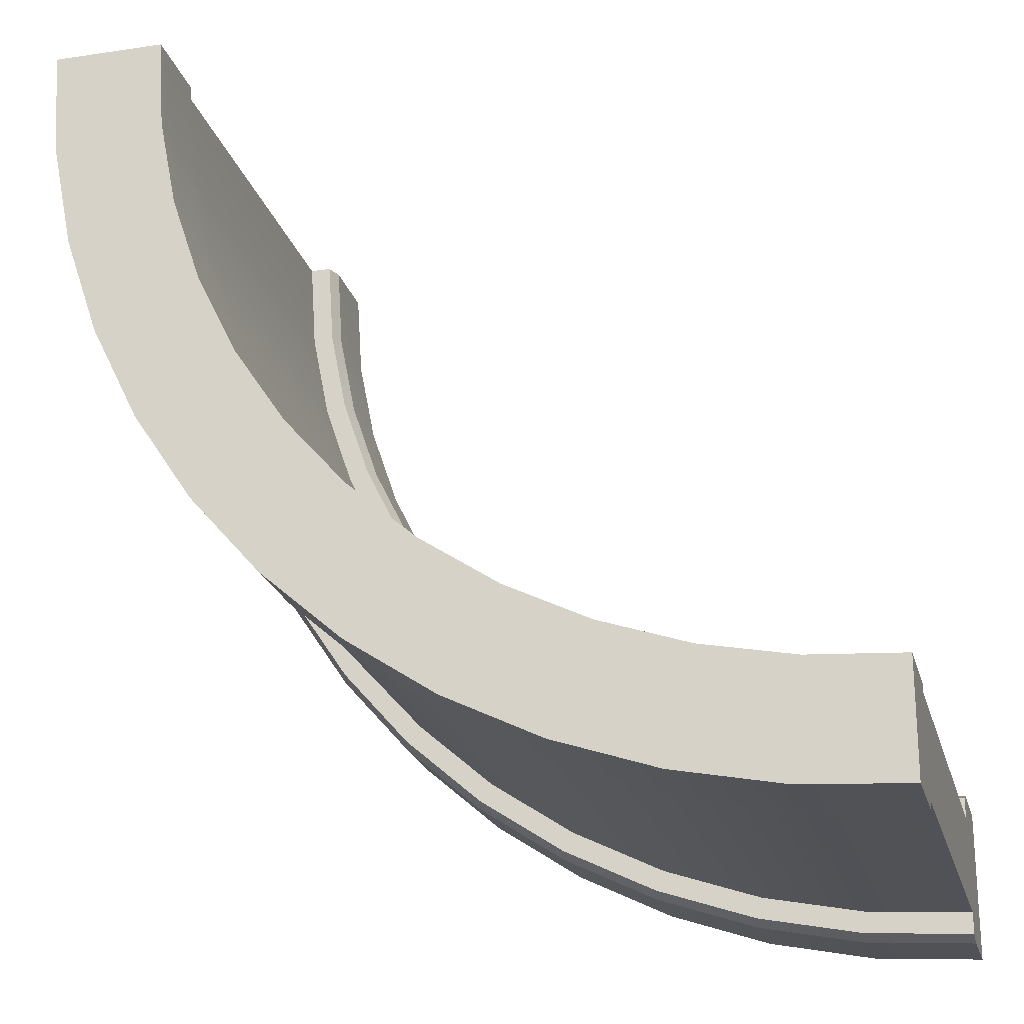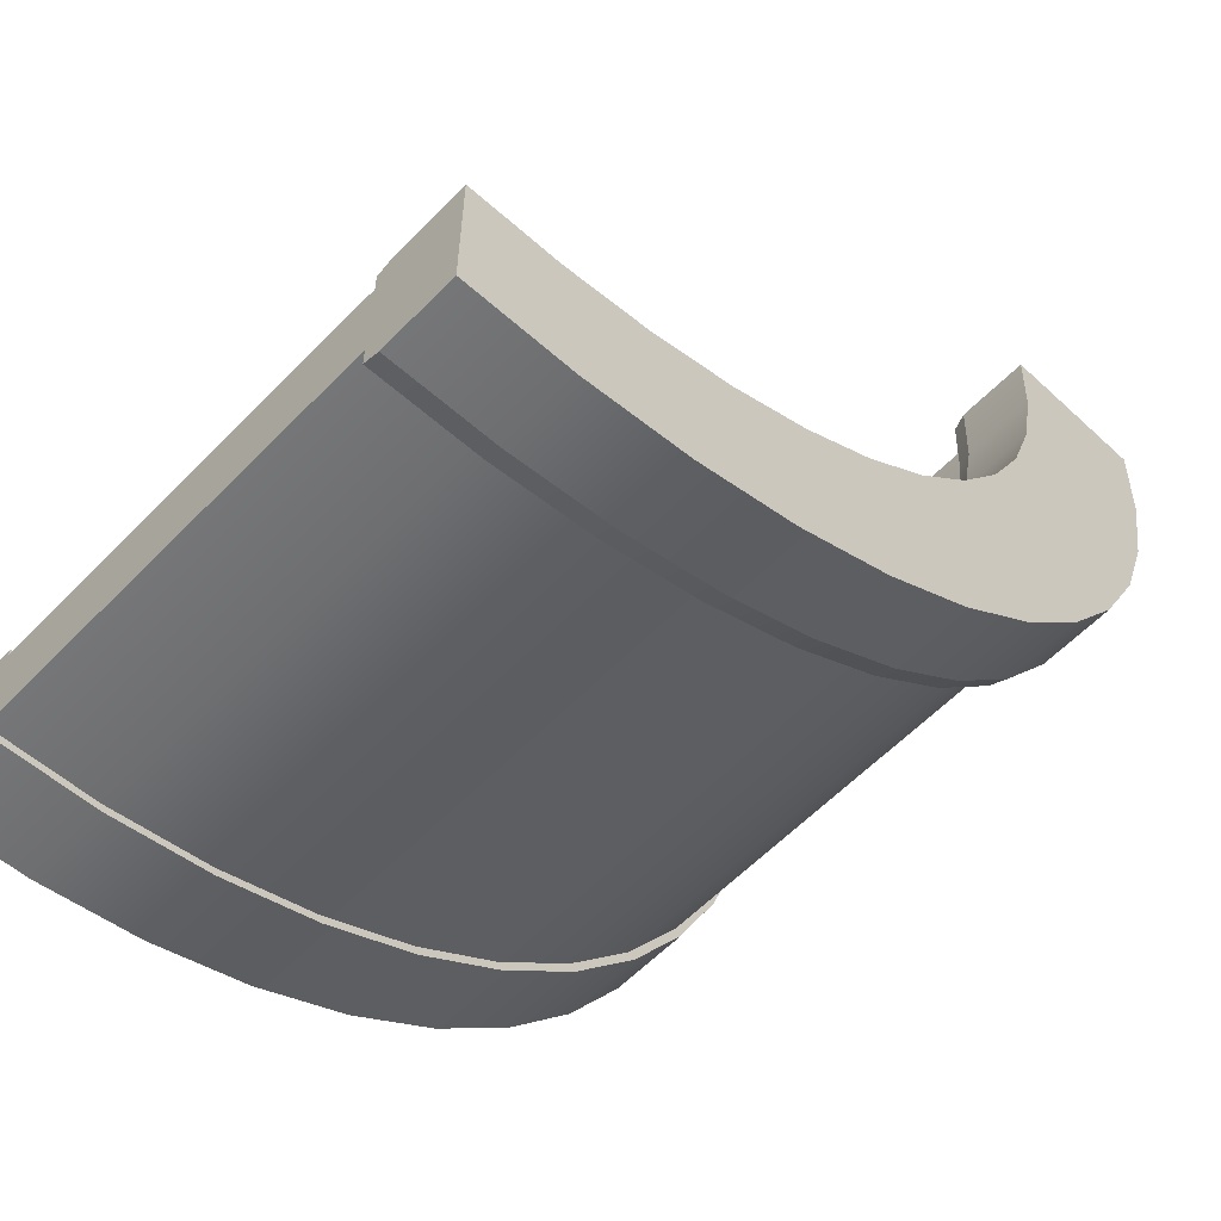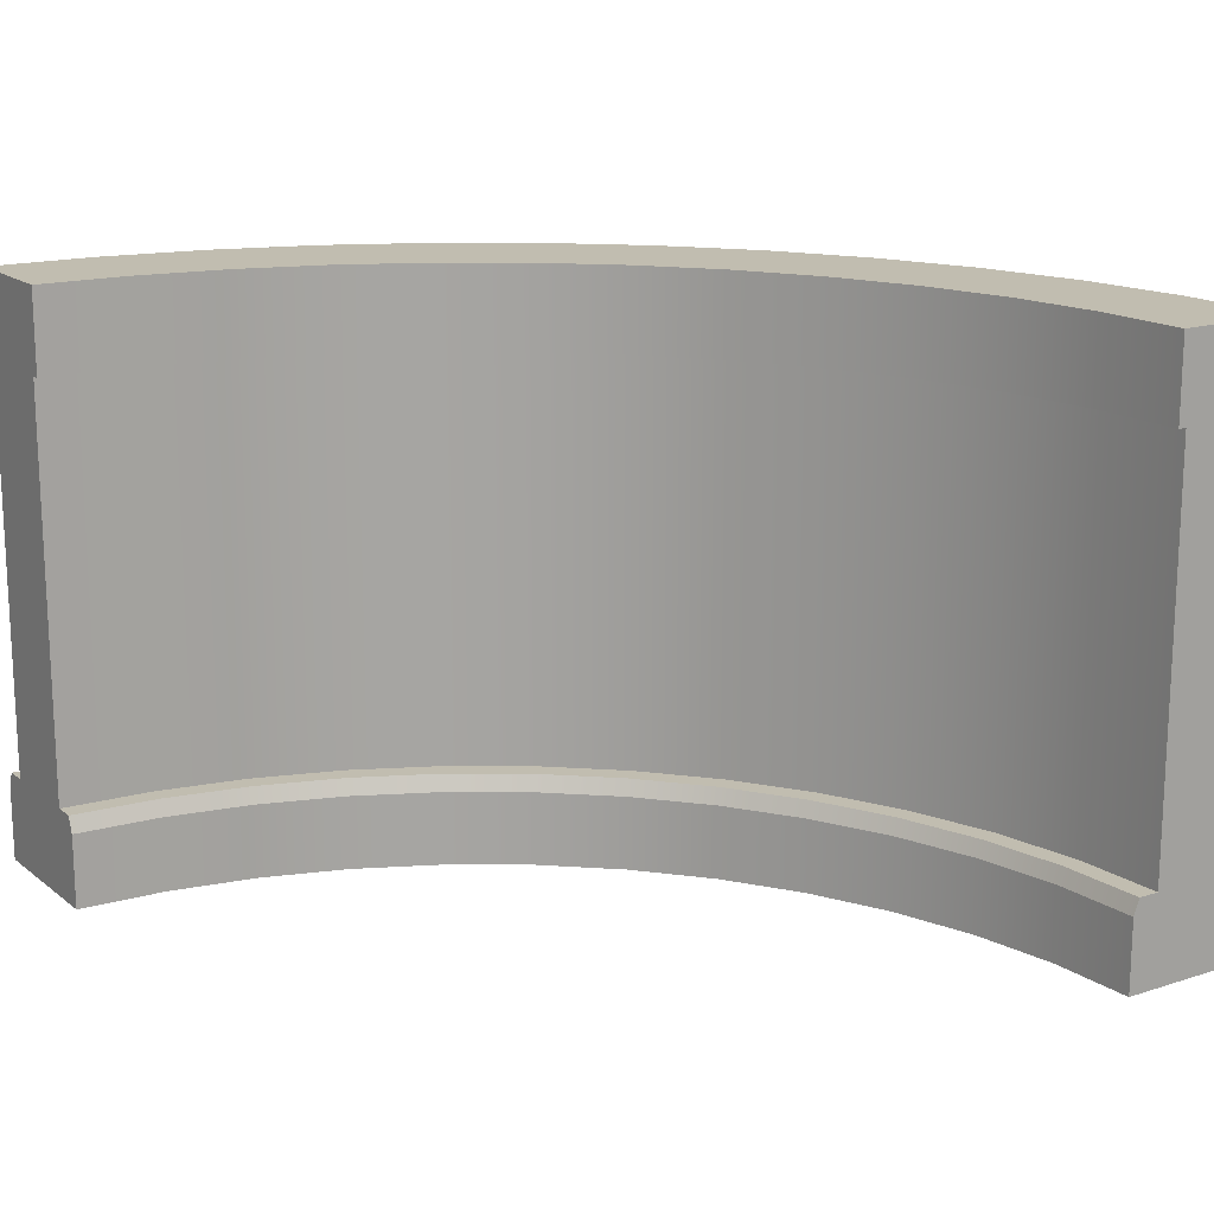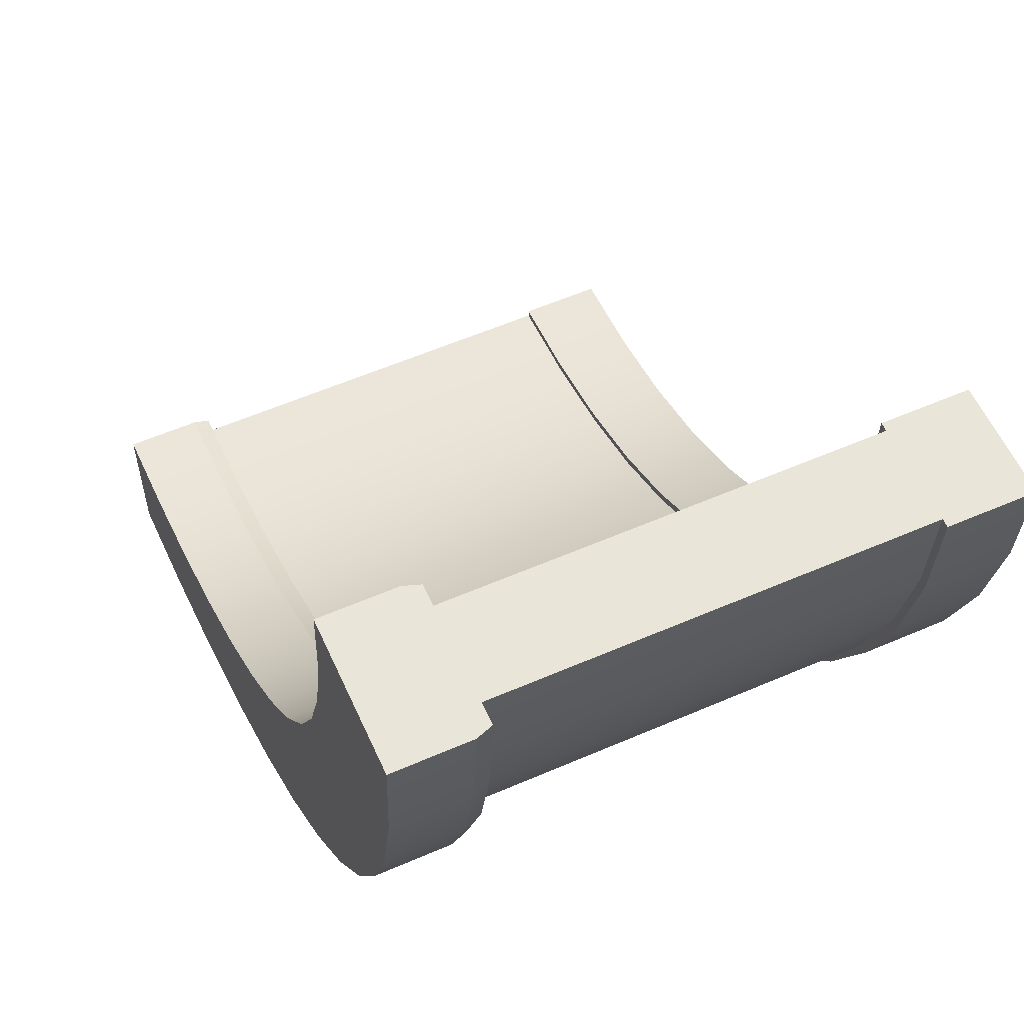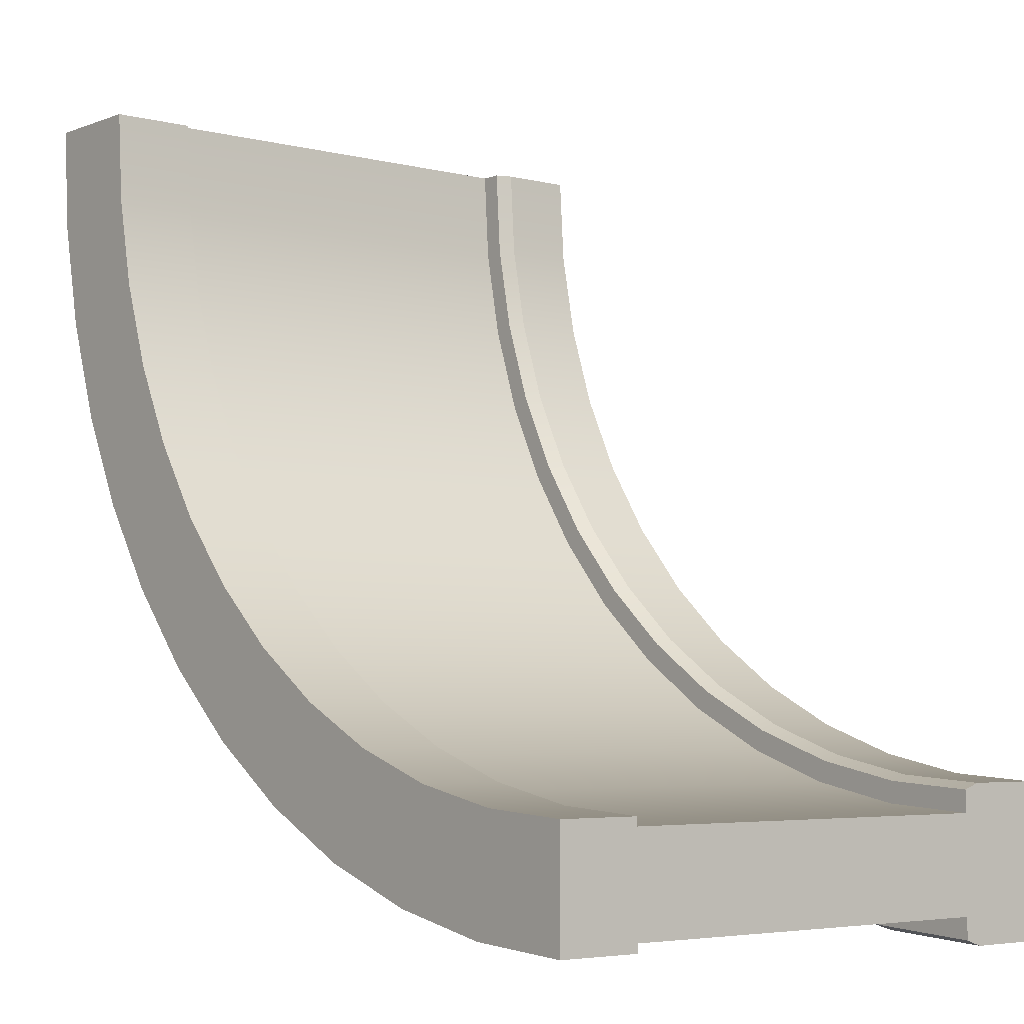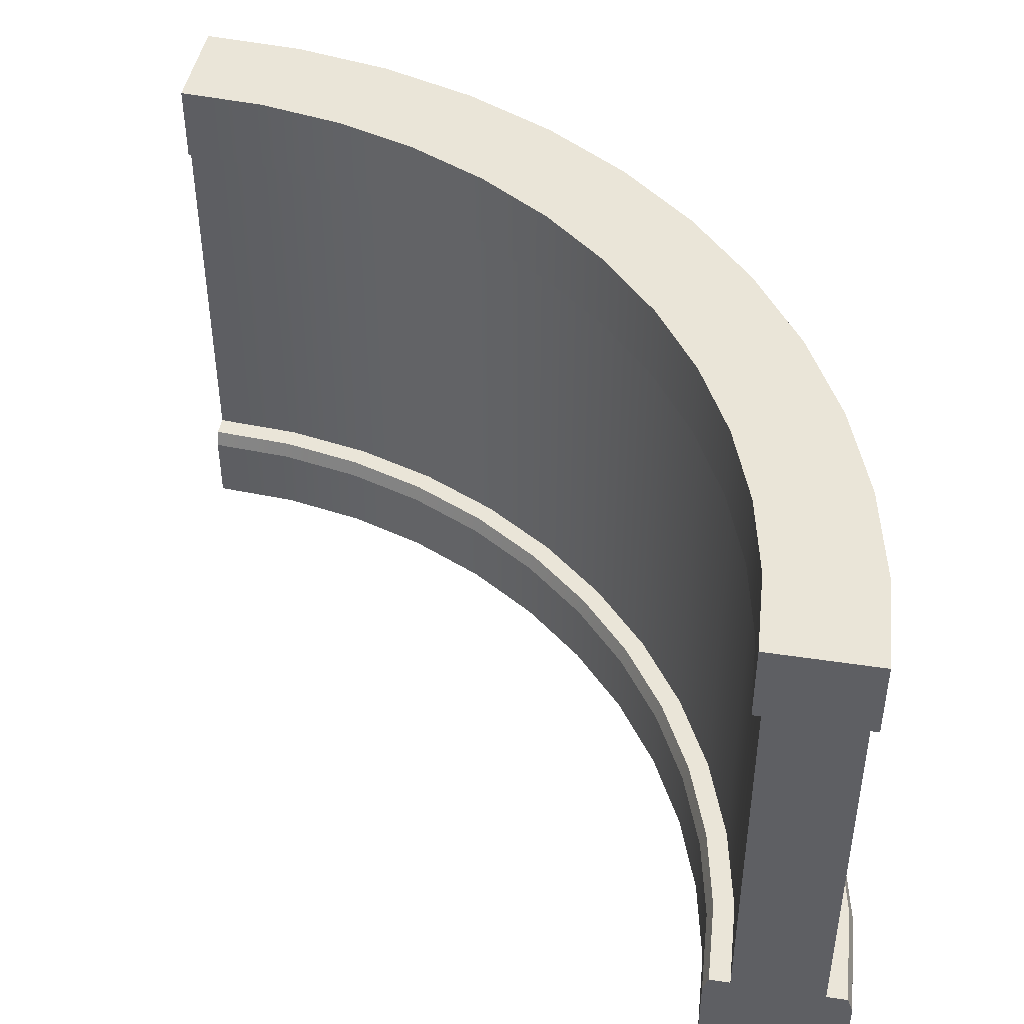
<metadata>
{"format":"obj","ext":"obj","renderer":"f3d","projection":"perspective","resolution":1024,"background":"white","views":[{"elev":-22.5,"azim":-165.5,"up":"+Z"},{"elev":-59.2,"azim":-43.7,"up":"+Z"},{"elev":16.7,"azim":-33.4,"up":"+Y"},{"elev":57.8,"azim":65.8,"up":"+Z"},{"elev":-4.4,"azim":-129.4,"up":"+Z"},{"elev":45.0,"azim":10.0,"up":"+Y"}]}
</metadata>
<code>
g brickWallCurve
v -0.5 0 -0.5
v -0.3695 0 -0.4914
v -0.5 0.09 -0.5
v -0.3695 0.09 -0.4914
v 0.4914 0.09 0.3695
v 0.4914 0 0.3695
v 0.5 0.09 0.5
v 0.5 0 0.5
v 0.4239 0.09 0.1173
v 0.4239 0 0.1173
v 0.4659 0.09 0.2412
v 0.4659 0 0.2412
v 0.2071 0.09 -0.2071
v 0.2071 0 -0.2071
v 0.2934 0.09 -0.1088
v 0.2934 0 -0.1088
v 1.624e-15 0 -0.366
v 0.1088 0 -0.2934
v 1.624e-15 0.09 -0.366
v 0.1088 0.09 -0.2934
v -0.1173 0 -0.4239
v -0.1173 0.09 -0.4239
v 0.366 0.09 -1.444e-15
v 0.366 0 -1.444e-15
v -0.2412 0 -0.4659
v -0.2412 0.09 -0.4659
v 0.07983 0 -0.07983
v 0.07983 0.09 -0.07983
v 0.1505 0 0.0008156
v 0.1505 0.09 0.0008156
v 0.2921 0 0.2878
v 0.2921 0.09 0.2878
v 0.313 0 0.393
v 0.313 0.09 0.393
v -0.2878 0 -0.2921
v -0.393 0 -0.313
v -0.2878 0.09 -0.2921
v -0.393 0.09 -0.313
v -0.5 0 -0.32
v -0.5 0.09 -0.32
v -0.0008156 0 -0.1505
v -0.0008156 0.09 -0.1505
v 0.2101 0 0.09
v 0.2101 0.09 0.09
v -0.1862 0 -0.2576
v -0.1862 0.09 -0.2576
v -0.09 0 -0.2101
v -0.09 0.09 -0.2101
v 0.32 0 0.5
v 0.32 0.09 0.5
v 0.2576 0 0.1862
v 0.2576 0.09 0.1862
v 0.493 0.11 0.5
v 0.4671 0.11 0.5
v 0.4845 0.11 0.3704
v 0.4592 0.11 0.243
v 0.4588 0.11 0.3738
v 0.4174 0.11 0.12
v 0.4341 0.11 0.2497
v 0.3935 0.11 0.1299
v 0.36 0.11 0.0035
v 0.3375 0.11 0.01646
v 0.2878 0.11 -0.1045
v 0.2672 0.11 -0.08872
v 0.2022 0.11 -0.2022
v 0.1838 0.11 -0.1838
v 0.1045 0.11 -0.2878
v 0.08872 0.11 -0.2672
v -0.0035 0.11 -0.36
v -0.01646 0.11 -0.3375
v -0.12 0.11 -0.4174
v -0.1299 0.11 -0.3935
v -0.243 0.11 -0.4592
v -0.2497 0.11 -0.4341
v -0.3704 0.11 -0.4845
v -0.3738 0.11 -0.4588
v -0.5 0.11 -0.493
v -0.5 0.11 -0.4671
v -0.5 0.11 -0.3529
v -0.5 0.11 -0.327
v 0.327 0.11 0.5
v 0.3529 0.11 0.5
v 0.3529 0.6019 0.5
v 0.3456 0.6019 0.3887
v 0.3429 0.6019 0.5
v 0.3357 0.6019 0.39
v 0.3239 0.6019 0.2792
v 0.3142 0.6019 0.2818
v 0.288 0.6019 0.1736
v 0.2788 0.6019 0.1774
v 0.2386 0.6019 0.07354
v 0.23 0.6019 0.07854
v 0.1767 0.6019 -0.01922
v 0.1687 0.6019 -0.01313
v 0.1031 0.6019 -0.1031
v 0.09603 0.6019 -0.09603
v 0.01922 0.6019 -0.1767
v 0.01313 0.6019 -0.1687
v -0.07354 0.6019 -0.2386
v -0.07854 0.6019 -0.23
v -0.1736 0.6019 -0.288
v -0.1774 0.6019 -0.2788
v -0.2792 0.6019 -0.3239
v -0.2818 0.6019 -0.3142
v -0.3887 0.6019 -0.3456
v -0.39 0.6019 -0.3357
v -0.5 0.6019 -0.3529
v -0.5 0.6019 -0.3429
v 0.4771 0.6019 0.5
v 0.4687 0.6019 0.3725
v 0.4671 0.6019 0.5
v 0.4588 0.6019 0.3738
v 0.4438 0.6019 0.2471
v 0.4341 0.6019 0.2497
v 0.4027 0.6019 0.1261
v 0.3935 0.6019 0.1299
v 0.3462 0.6019 0.01146
v 0.3375 0.6019 0.01646
v 0.2752 0.6019 -0.09481
v 0.2672 0.6019 -0.08872
v 0.1909 0.6019 -0.1909
v 0.1838 0.6019 -0.1838
v 0.09481 0.6019 -0.2752
v 0.08872 0.6019 -0.2672
v -0.01146 0.6019 -0.3462
v -0.01646 0.6019 -0.3375
v -0.1261 0.6019 -0.4027
v -0.1299 0.6019 -0.3935
v -0.2471 0.6019 -0.4438
v -0.2497 0.6019 -0.4341
v -0.3725 0.6019 -0.4687
v -0.3738 0.6019 -0.4588
v -0.5 0.6019 -0.4771
v -0.5 0.6019 -0.4671
v -0.286 0.11 -0.2988
v -0.1835 0.11 -0.264
v -0.3921 0.11 -0.3199
v -0.0865 0.11 -0.2162
v 0.264 0.11 0.1835
v 0.2988 0.11 0.286
v 0.08478 0.11 -0.08478
v 0.1561 0.11 -0.003446
v 0.003446 0.11 -0.1561
v 0.2162 0.11 0.0865
v 0.3199 0.11 0.3921
v -0.07854 0.7019 -0.23
v -0.1774 0.7019 -0.2788
v -0.2818 0.7019 -0.3142
v -0.39 0.7019 -0.3357
v 0.23 0.7019 0.07854
v 0.2788 0.7019 0.1774
v 0.1687 0.7019 -0.01313
v 0.4771 0.7019 0.5
v 0.3429 0.7019 0.5
v 0.4687 0.7019 0.3725
v 0.4438 0.7019 0.2471
v 0.4027 0.7019 0.1261
v 0.3462 0.7019 0.01146
v 0.3357 0.7019 0.39
v 0.2752 0.7019 -0.09481
v 0.3142 0.7019 0.2818
v 0.1909 0.7019 -0.1909
v 0.09481 0.7019 -0.2752
v 0.09603 0.7019 -0.09603
v 0.01313 0.7019 -0.1687
v -0.01146 0.7019 -0.3462
v -0.1261 0.7019 -0.4027
v -0.2471 0.7019 -0.4438
v -0.3725 0.7019 -0.4687
v -0.5 0.7019 -0.4771
v -0.5 0.7019 -0.3429
v 0.3456 0.11 0.3887
v 0.3239 0.11 0.2792
v 0.288 0.11 0.1736
v 0.2386 0.11 0.07354
v 0.1767 0.11 -0.01922
v 0.1031 0.11 -0.1031
v 0.01922 0.11 -0.1767
v -0.07354 0.11 -0.2386
v -0.1736 0.11 -0.288
v -0.2792 0.11 -0.3239
v -0.3887 0.11 -0.3456
f 3 2 1
f 2 3 4
f 7 6 5
f 6 7 8
f 11 10 9
f 10 11 12
f 15 14 13
f 14 15 16
f 5 12 11
f 12 5 6
f 19 18 17
f 18 19 20
f 22 17 21
f 17 22 19
f 23 16 15
f 16 23 24
f 9 24 23
f 24 9 10
f 20 14 18
f 14 20 13
f 26 21 25
f 21 26 22
f 4 25 2
f 25 4 26
f 29 28 27
f 28 29 30
f 33 32 31
f 32 33 34
f 37 36 35
f 36 37 38
f 38 39 36
f 39 38 40
f 28 41 27
f 41 28 42
f 43 30 29
f 30 43 44
f 46 35 45
f 35 46 37
f 42 47 41
f 47 42 48
f 49 34 33
f 34 49 50
f 48 45 47
f 45 48 46
f 31 52 51
f 52 31 32
f 51 44 43
f 44 51 52
f 49 6 8
f 6 49 12
f 12 49 10
f 10 49 24
f 24 49 16
f 16 49 33
f 16 33 31
f 16 31 14
f 14 31 51
f 14 51 43
f 14 43 29
f 14 29 18
f 18 29 27
f 18 27 17
f 17 27 41
f 17 41 21
f 21 41 47
f 21 47 45
f 21 45 25
f 25 45 35
f 25 35 2
f 2 35 36
f 2 36 1
f 1 36 39
f 55 54 53
f 54 55 56
f 54 56 57
f 57 56 58
f 57 58 59
f 59 58 60
f 60 58 61
f 60 61 62
f 62 61 63
f 62 63 64
f 64 63 65
f 64 65 66
f 66 65 67
f 66 67 68
f 68 67 69
f 68 69 70
f 70 69 71
f 70 71 72
f 72 71 73
f 72 73 74
f 74 73 75
f 74 75 76
f 76 75 77
f 76 77 78
f 39 3 1
f 3 39 77
f 77 39 78
f 78 39 79
f 79 39 80
f 80 39 40
f 7 49 8
f 49 7 50
f 50 7 53
f 50 53 81
f 81 53 54
f 81 54 82
f 85 84 83
f 84 85 86
f 84 86 87
f 87 86 88
f 87 88 89
f 89 88 90
f 89 90 91
f 91 90 92
f 91 92 93
f 93 92 94
f 93 94 95
f 95 94 96
f 95 96 97
f 97 96 98
f 97 98 99
f 99 98 100
f 99 100 101
f 101 100 102
f 101 102 103
f 103 102 104
f 103 104 105
f 105 104 106
f 105 106 107
f 107 106 108
f 111 110 109
f 110 111 112
f 110 112 113
f 113 112 114
f 113 114 115
f 115 114 116
f 115 116 117
f 117 116 118
f 117 118 119
f 119 118 120
f 119 120 121
f 121 120 122
f 121 122 123
f 123 122 124
f 123 124 125
f 125 124 126
f 125 126 127
f 127 126 128
f 127 128 129
f 129 128 130
f 129 130 131
f 131 130 132
f 131 132 133
f 133 132 134
f 55 5 11
f 55 11 56
f 69 22 71
f 69 19 22
f 67 20 19
f 67 19 69
f 58 9 23
f 58 23 61
f 56 9 58
f 56 11 9
f 75 3 77
f 75 4 3
f 53 5 55
f 53 7 5
f 71 26 73
f 71 22 26
f 73 4 75
f 73 26 4
f 65 13 20
f 65 20 67
f 61 23 15
f 61 15 63
f 135 37 46
f 135 46 136
f 137 38 37
f 137 37 135
f 80 40 38
f 80 38 137
f 136 48 138
f 136 46 48
f 32 139 52
f 32 140 139
f 63 15 13
f 63 13 65
f 30 142 141
f 30 141 28
f 143 42 28
f 143 28 141
f 138 48 42
f 138 42 143
f 52 144 44
f 52 139 144
f 81 145 50
f 50 145 34
f 34 140 32
f 34 145 140
f 44 142 30
f 44 144 142
f 146 102 100
f 102 146 147
f 148 106 104
f 106 148 149
f 90 150 92
f 150 90 151
f 147 104 102
f 104 147 148
f 92 152 94
f 152 92 150
f 155 154 153
f 154 155 156
f 154 156 157
f 154 157 158
f 154 158 159
f 159 158 160
f 159 160 161
f 161 160 151
f 151 160 150
f 150 160 162
f 150 162 152
f 152 162 163
f 152 163 164
f 164 163 165
f 165 163 166
f 165 166 146
f 146 166 167
f 146 167 147
f 147 167 168
f 147 168 148
f 148 168 169
f 148 169 149
f 149 169 170
f 149 170 171
f 165 100 98
f 100 165 146
f 85 159 86
f 159 85 154
f 94 164 96
f 164 94 152
f 164 98 96
f 98 164 165
f 149 108 106
f 108 149 171
f 88 151 90
f 151 88 161
f 109 83 111
f 83 109 85
f 85 109 153
f 85 153 154
f 134 170 133
f 170 134 171
f 171 134 107
f 171 107 108
f 172 81 82
f 81 172 173
f 81 173 145
f 145 173 174
f 145 174 140
f 140 174 139
f 139 174 175
f 139 175 144
f 144 175 176
f 144 176 142
f 142 176 177
f 142 177 141
f 141 177 178
f 141 178 143
f 143 178 179
f 143 179 138
f 138 179 180
f 138 180 136
f 136 180 181
f 136 181 135
f 135 181 182
f 135 182 137
f 137 182 79
f 137 79 80
f 86 161 88
f 161 86 159
f 153 110 155
f 110 153 109
f 155 113 156
f 113 155 110
f 156 115 157
f 115 156 113
f 160 121 162
f 121 160 119
f 166 123 125
f 123 166 163
f 167 125 127
f 125 167 166
f 163 121 123
f 121 163 162
f 168 127 129
f 127 168 167
f 169 129 131
f 129 169 168
f 157 117 158
f 117 157 115
f 170 131 133
f 131 170 169
f 158 119 160
f 119 158 117
f 101 181 180
f 181 101 103
f 103 182 181
f 182 103 105
f 97 179 178
f 179 97 99
f 95 178 177
f 178 95 97
f 99 180 179
f 180 99 101
f 105 79 182
f 79 105 107
f 176 95 177
f 95 176 93
f 175 93 176
f 93 175 91
f 174 91 175
f 91 174 89
f 132 74 76
f 74 132 130
f 128 70 72
f 70 128 126
f 172 87 173
f 87 172 84
f 173 89 174
f 89 173 87
f 130 72 74
f 72 130 128
f 124 66 68
f 66 124 122
f 126 68 70
f 68 126 124
f 134 76 78
f 76 134 132
f 118 64 120
f 64 118 62
f 120 66 122
f 66 120 64
f 82 84 172
f 84 82 83
f 116 62 118
f 62 116 60
f 111 57 112
f 57 111 54
f 112 59 114
f 59 112 57
f 114 60 116
f 60 114 59
f 111 82 54
f 82 111 83
f 79 134 78
f 134 79 107

</code>
